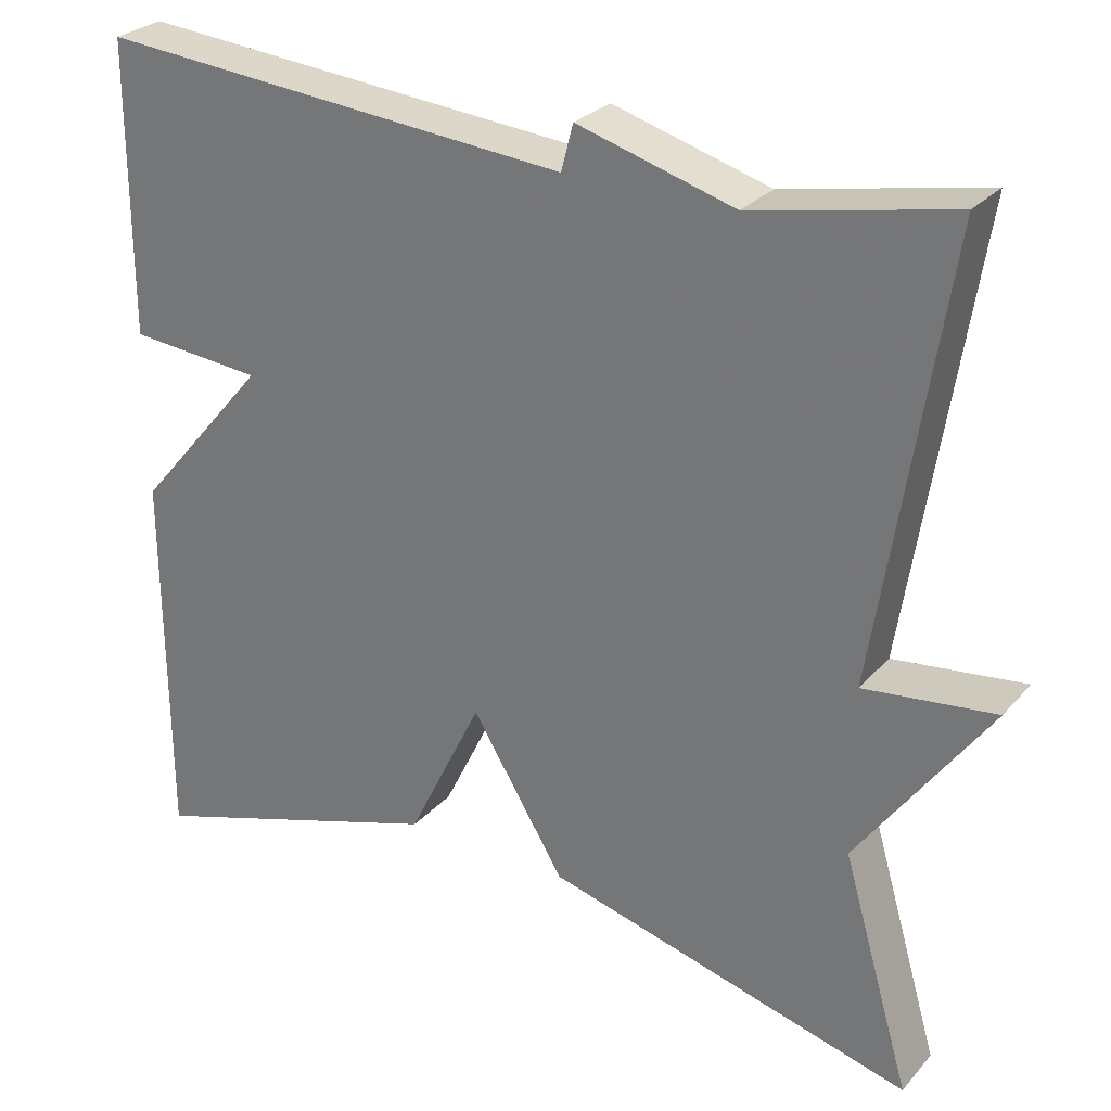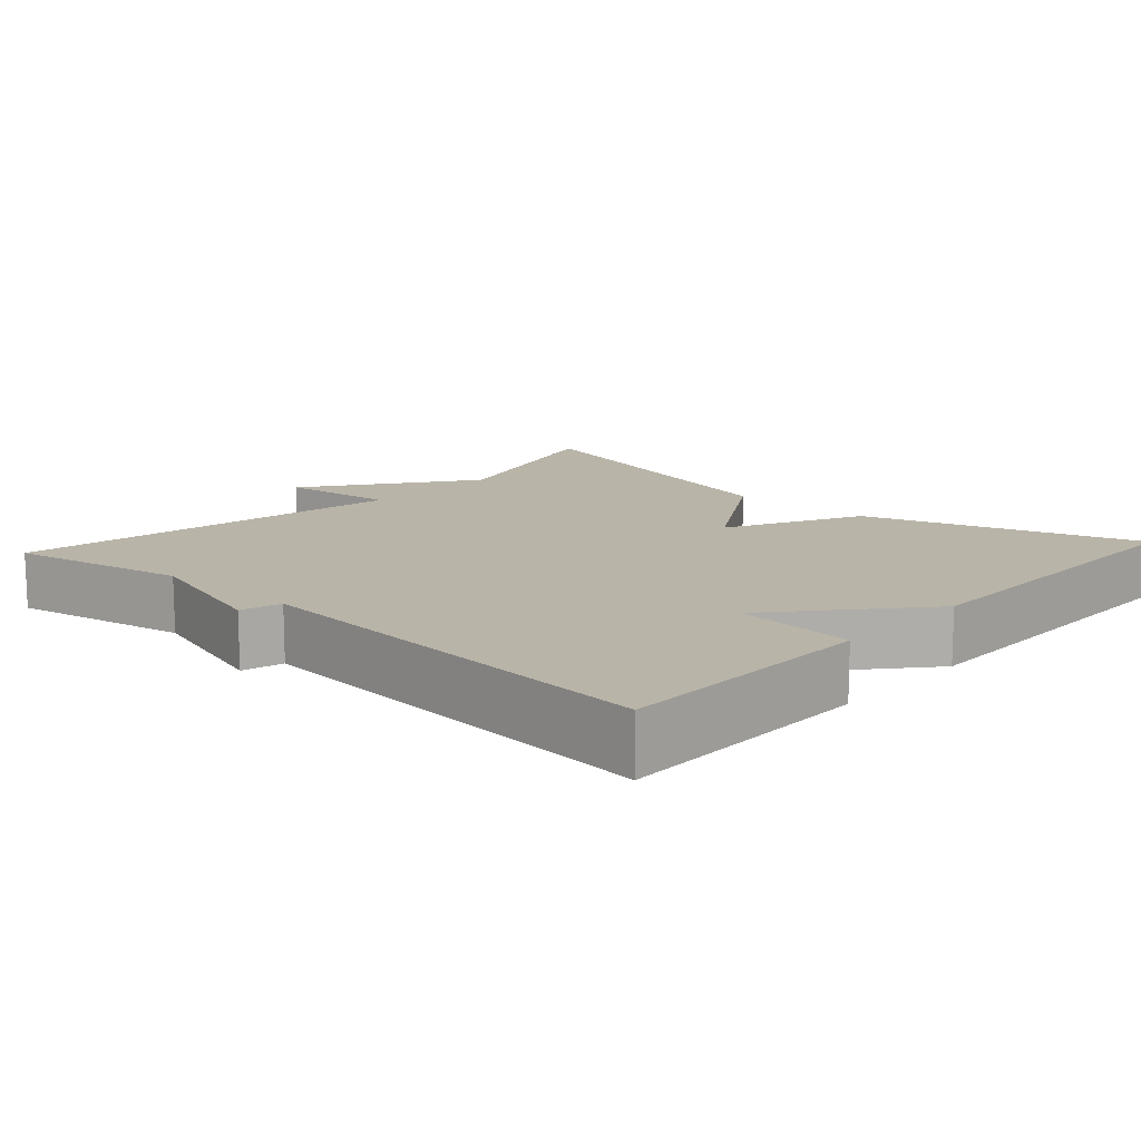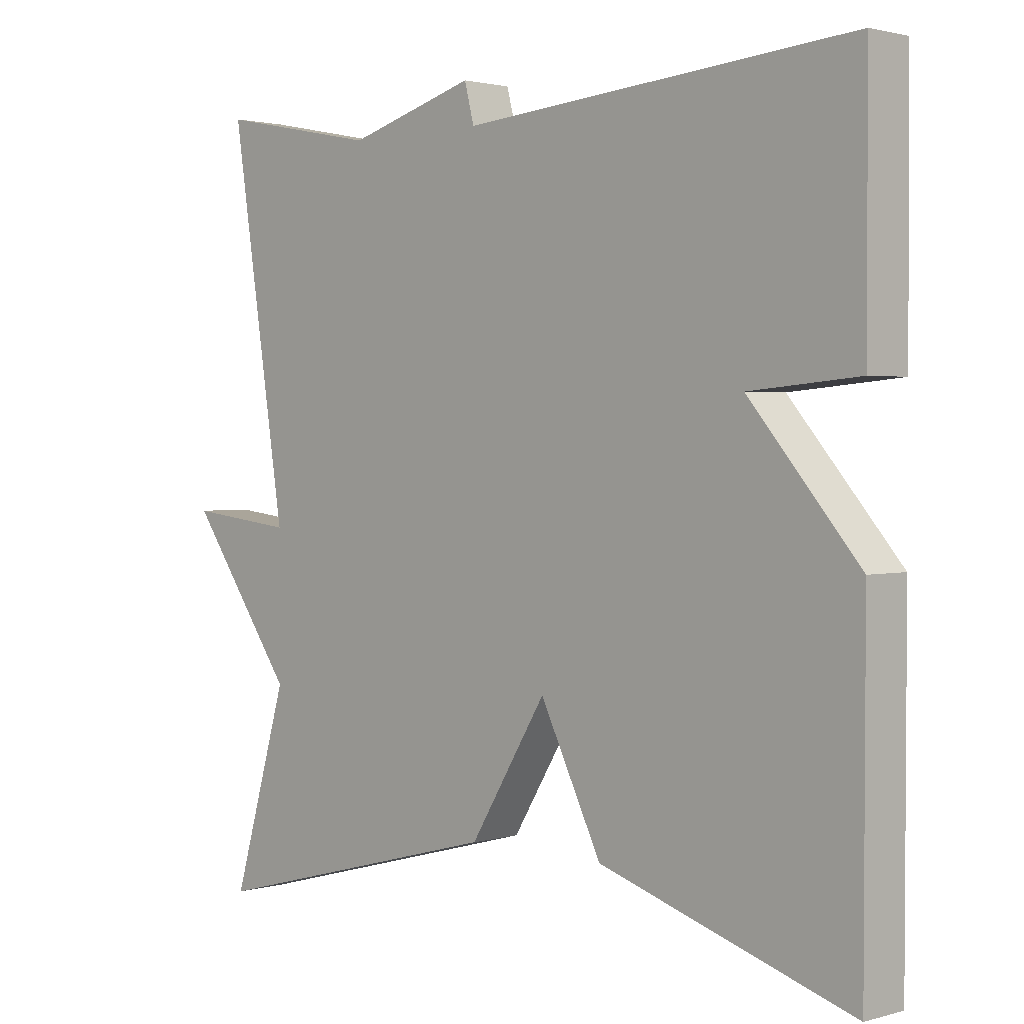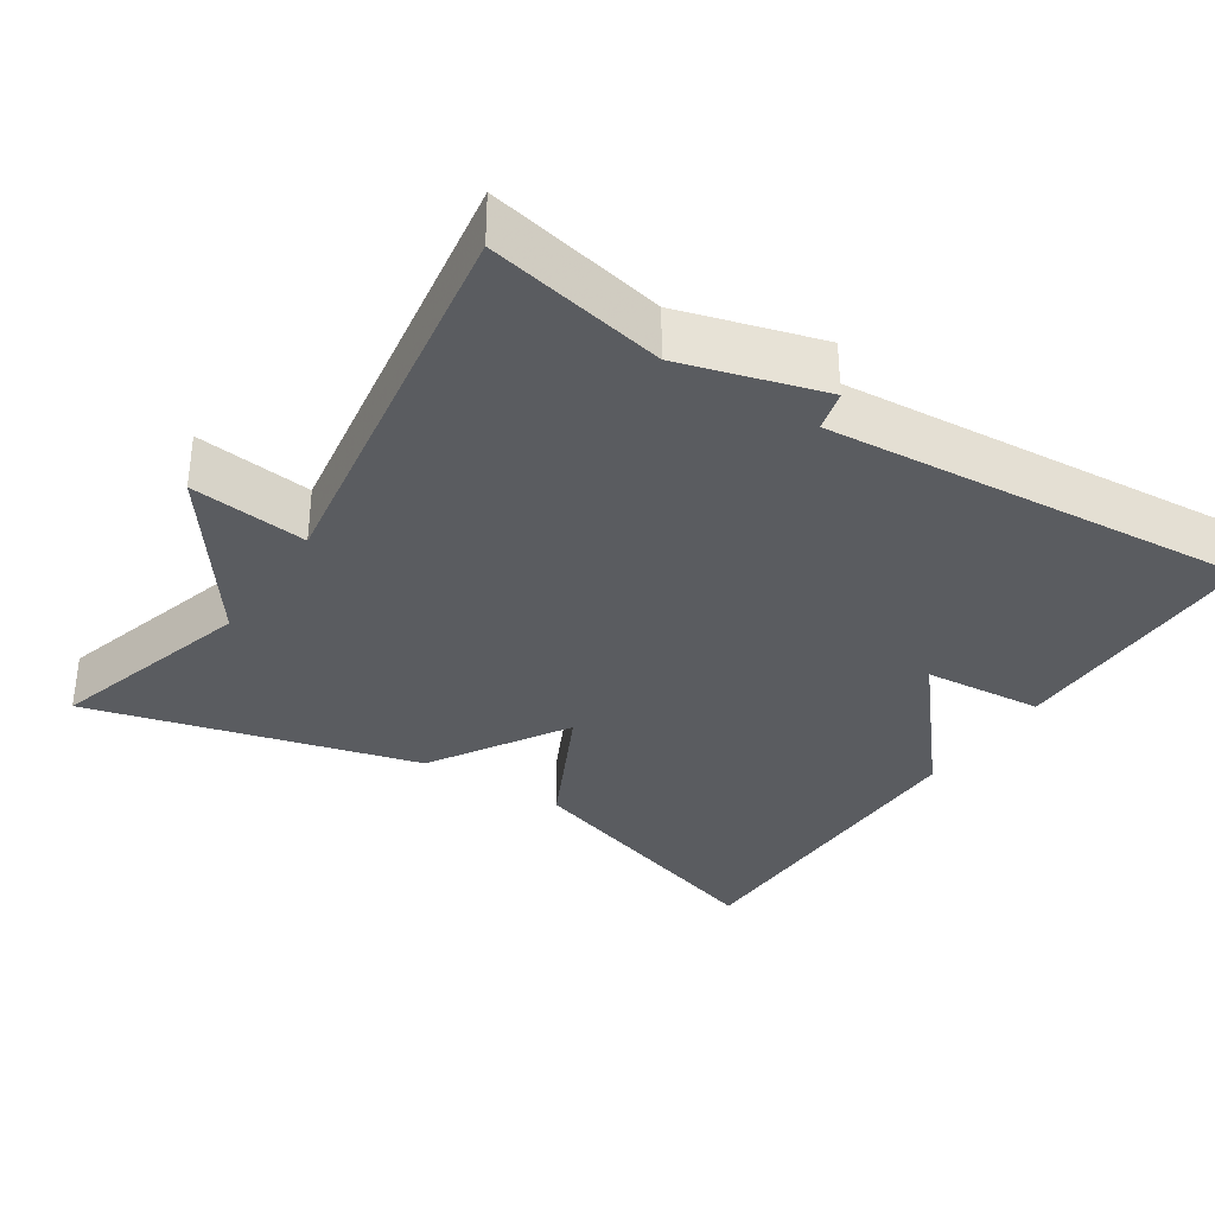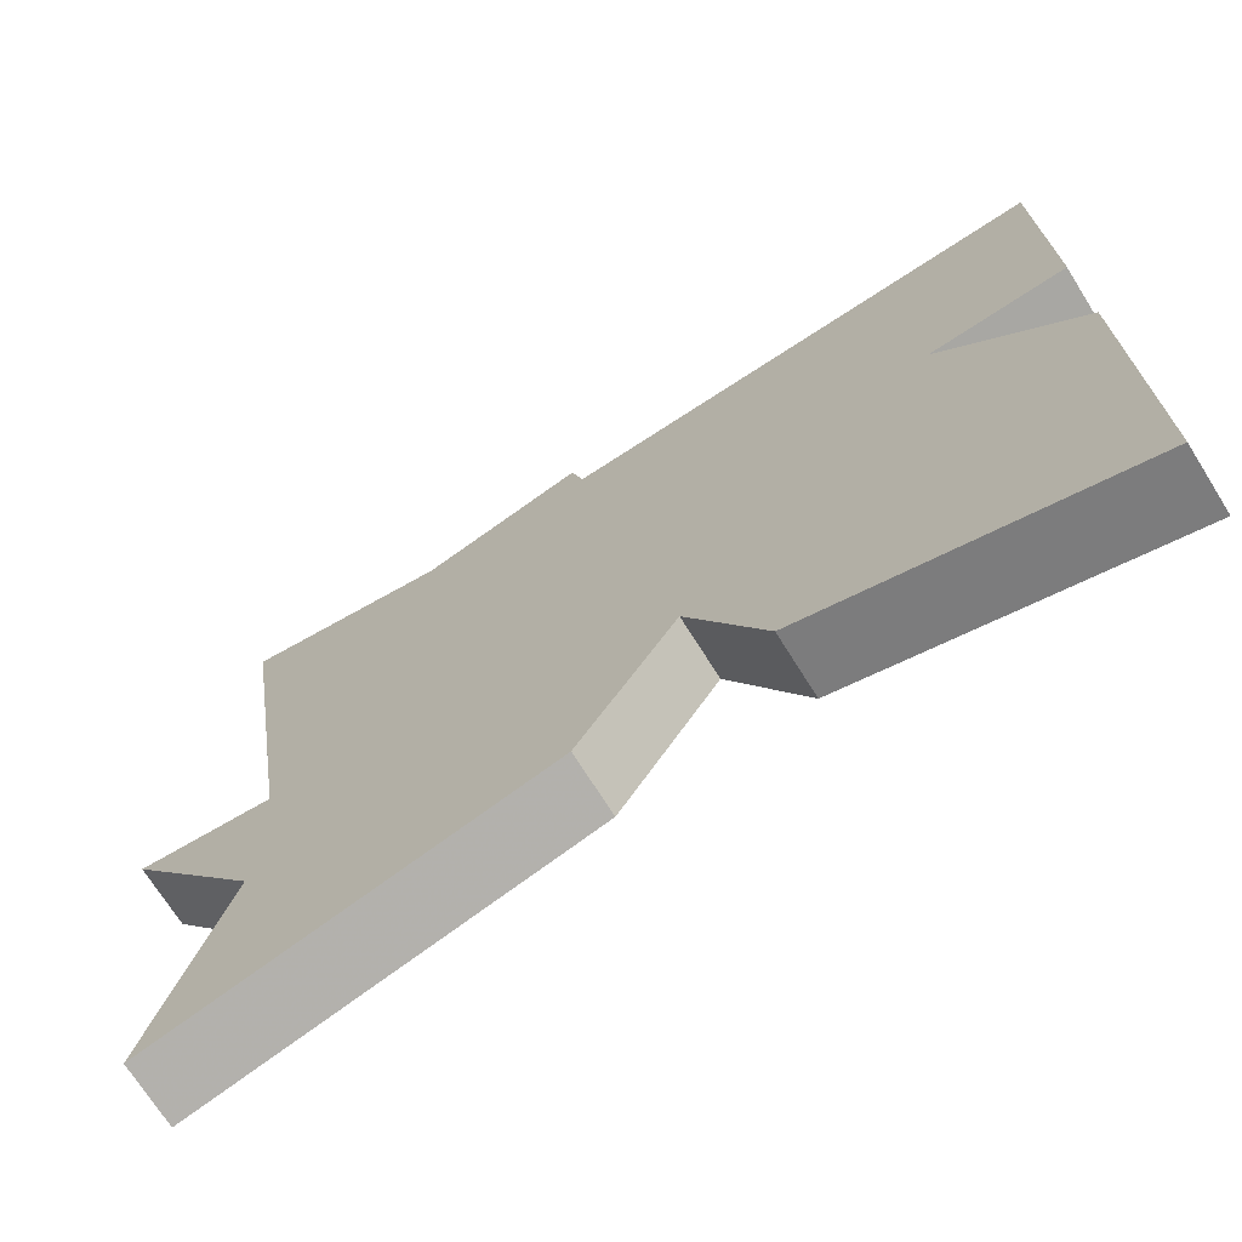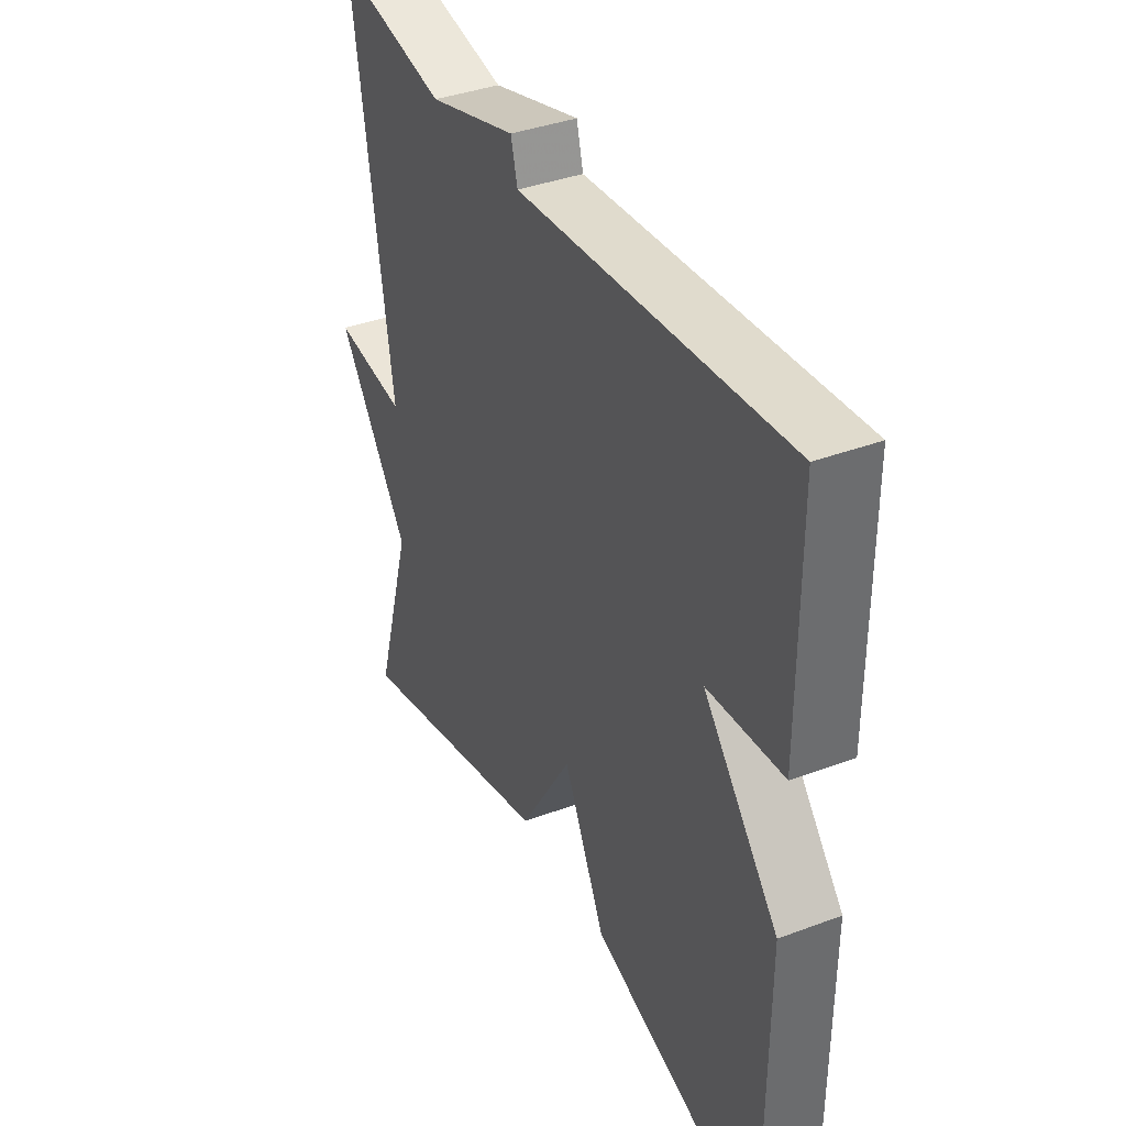
<metadata>
{"format":"obj","ext":"obj","renderer":"f3d","projection":"perspective","resolution":1024,"background":"white","views":[{"elev":27.7,"azim":-147.7,"up":"+Z"},{"elev":13.2,"azim":42.4,"up":"+Y"},{"elev":1.8,"azim":44.9,"up":"+Z"},{"elev":-33.8,"azim":-33.2,"up":"+Y"},{"elev":-71.4,"azim":32.1,"up":"+Z"},{"elev":38.2,"azim":64.6,"up":"+Z"}]}
</metadata>
<code>
v 0.5 0.07 -0.5
v 0.136 0.07 -0.384
v 0.047 0.07 -0.203
v -0.064 0.07 -0.384
v -0.5 0.07 -0.5
v -0.419 0.07 -0.224
v -0.574 0.07 -0.006
v -0.419 0.07 -0.024
v -0.5 0.07 0.5
v -0.265 0.07 0.453
v -0.079 0.07 0.507
v -0.065 0.07 0.453
v 0.5 0.07 0.5
v 0.501 0.07 0.153
v 0.342 0.07 0.139
v 0.501 0.07 -0.047
v 0.5 0 -0.5
v 0.136 0 -0.384
v 0.047 0 -0.203
v -0.064 0 -0.384
v -0.5 0 -0.5
v -0.419 0 -0.224
v -0.574 0 -0.006
v -0.419 0 -0.024
v -0.5 0 0.5
v -0.265 0 0.453
v -0.079 0 0.507
v -0.065 0 0.453
v 0.5 0 0.5
v 0.501 0 0.153
v 0.342 0 0.139
v 0.501 0 -0.047
f 1 2 3
f 16 1 3
f 15 16 3
f 12 13 14 15
f 12 15 3
f 12 3 4
f 11 12 4
f 10 11 4
f 8 9 10 4
f 6 7 8 4
f 4 5 6
f 19 18 17
f 19 17 32
f 19 32 31
f 31 30 29 28
f 19 31 28
f 20 19 28
f 20 28 27
f 20 27 26
f 20 26 25 24
f 20 24 23 22
f 22 21 20
f 1 17 18 2
f 2 18 19 3
f 3 19 20 4
f 4 20 21 5
f 5 21 22 6
f 6 22 23 7
f 7 23 24 8
f 8 24 25 9
f 9 25 26 10
f 10 26 27 11
f 11 27 28 12
f 12 28 29 13
f 13 29 30 14
f 14 30 31 15
f 15 31 32 16
f 16 32 17 1

</code>
